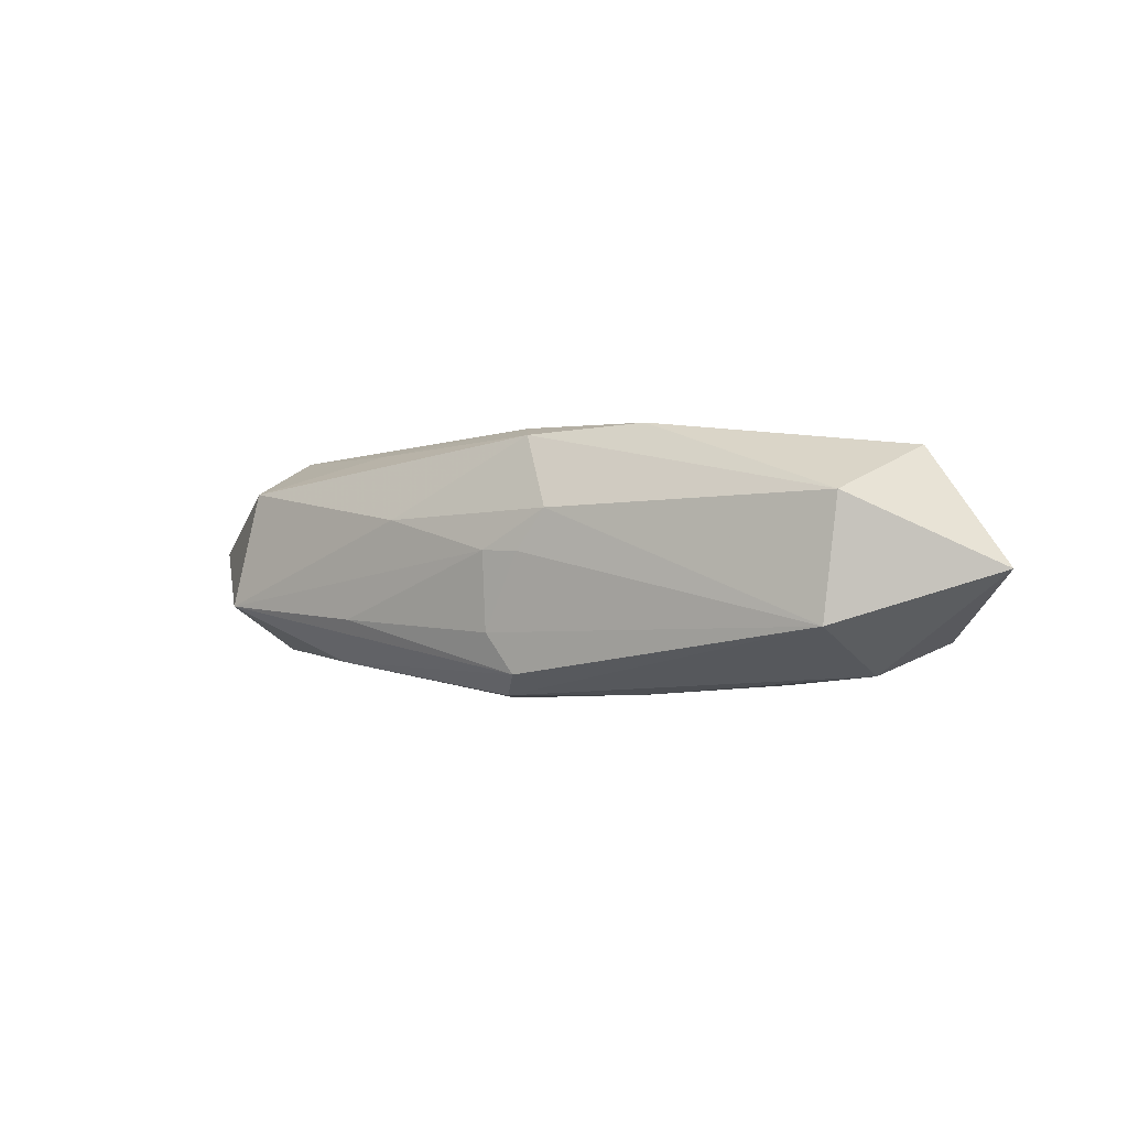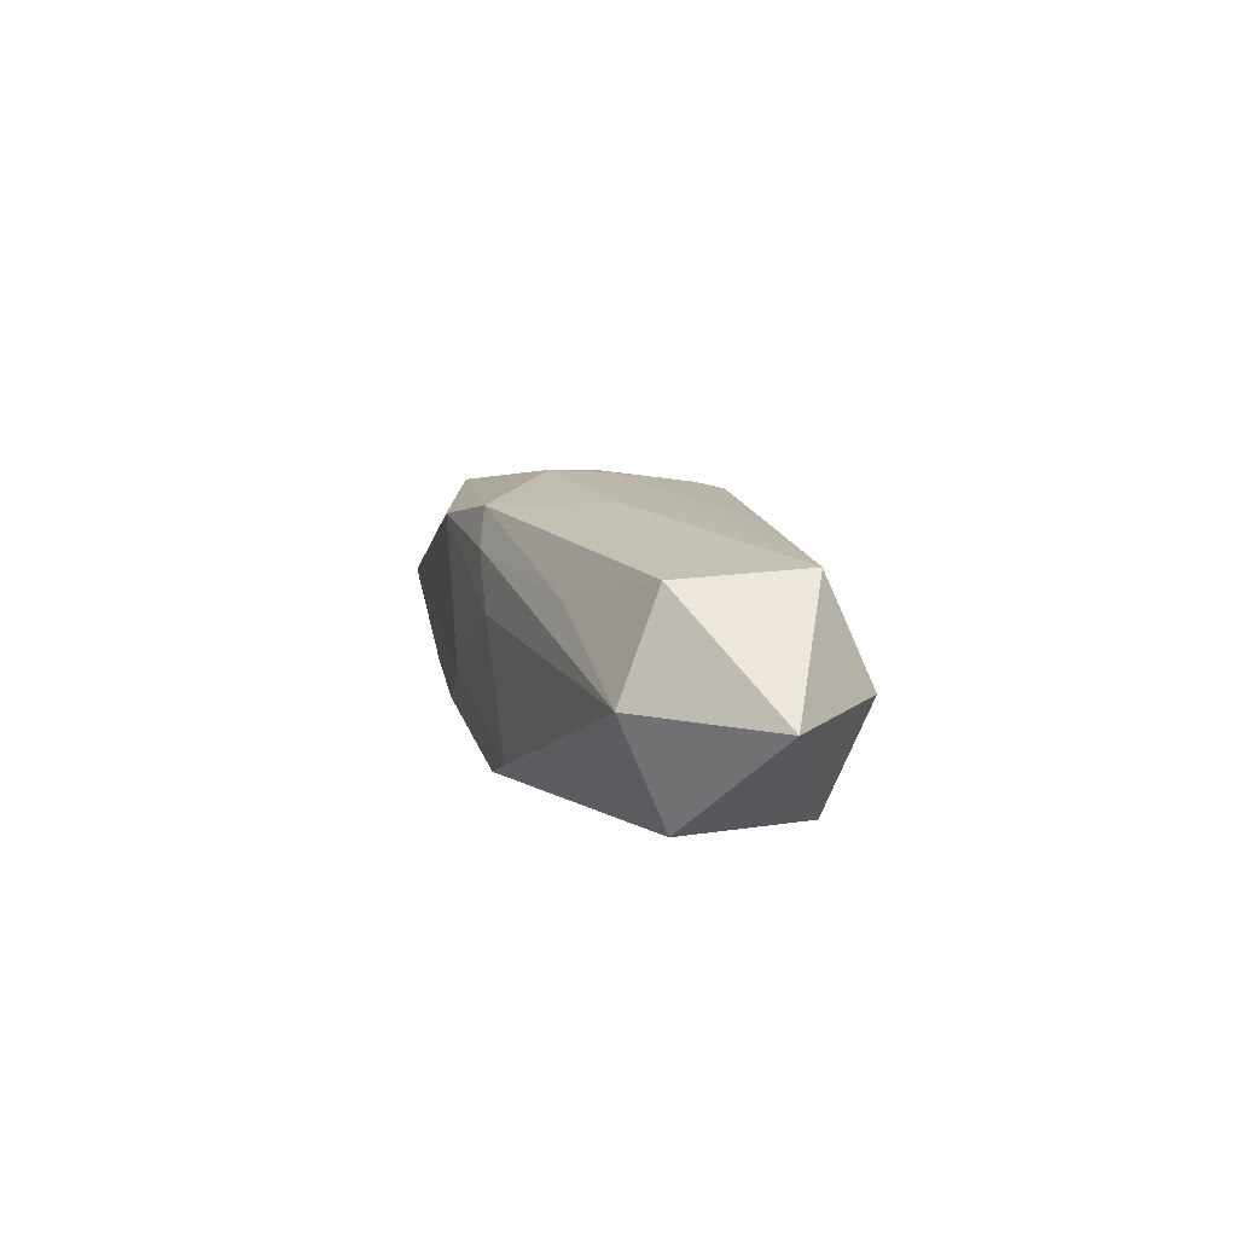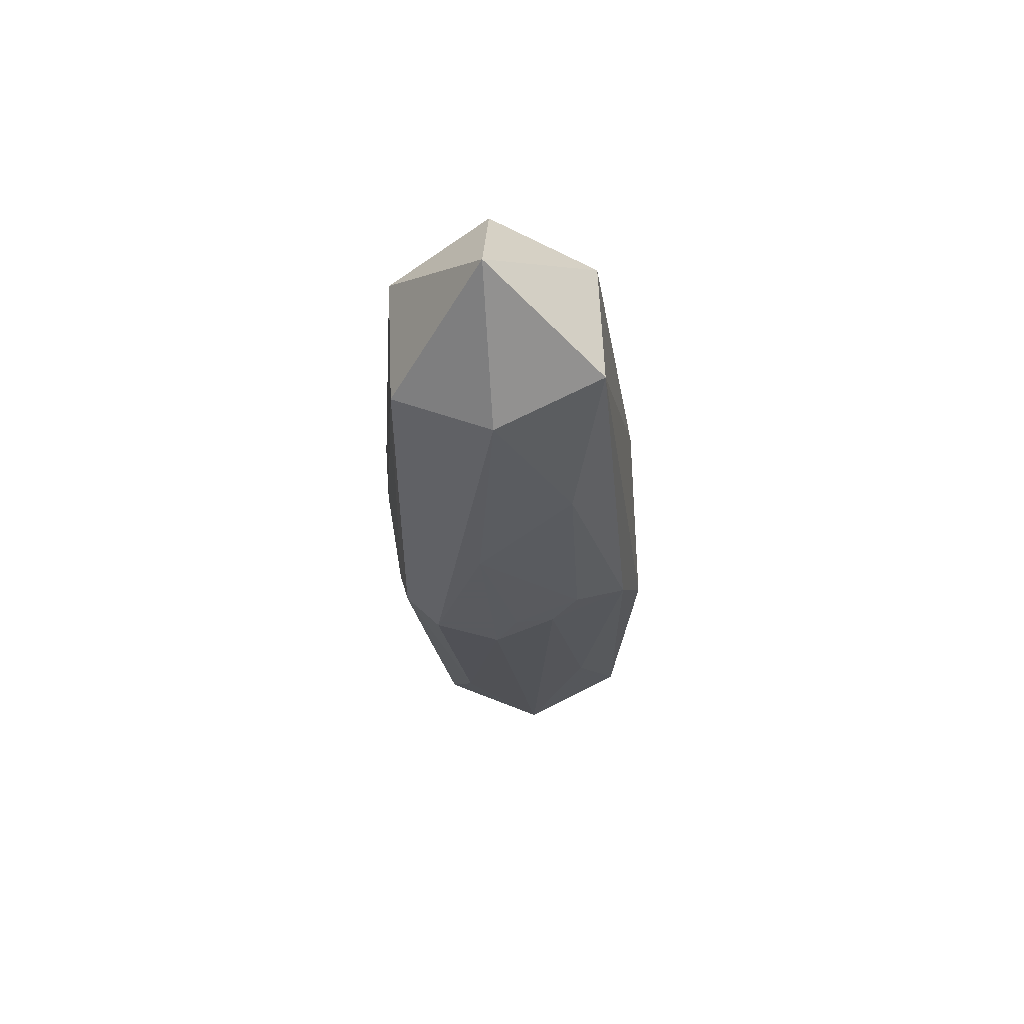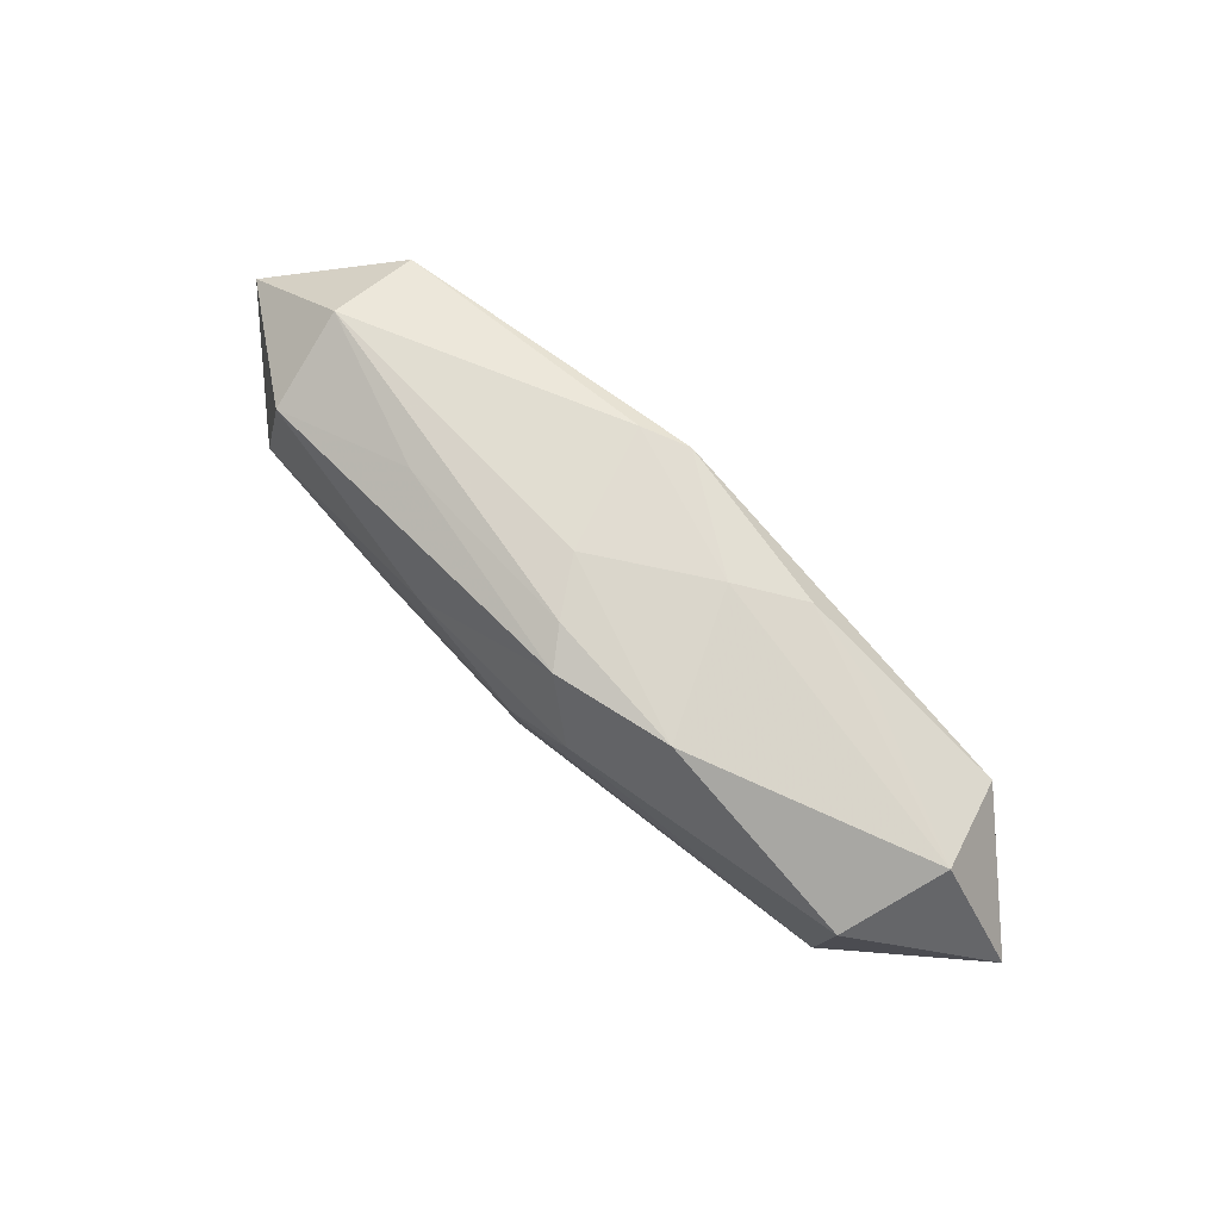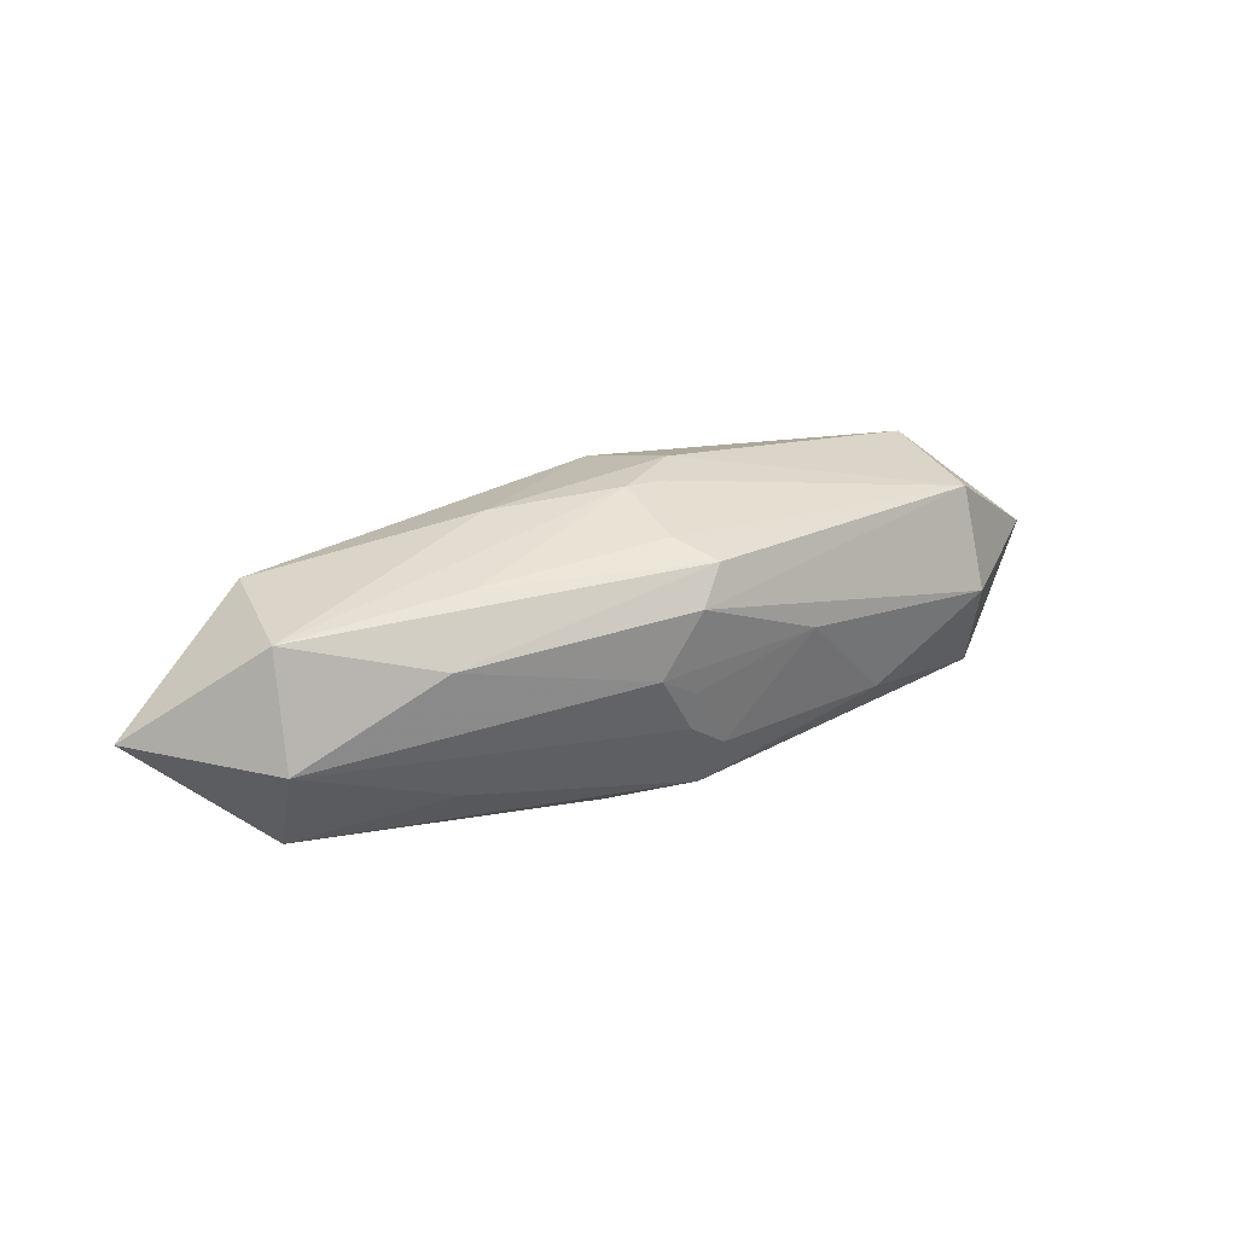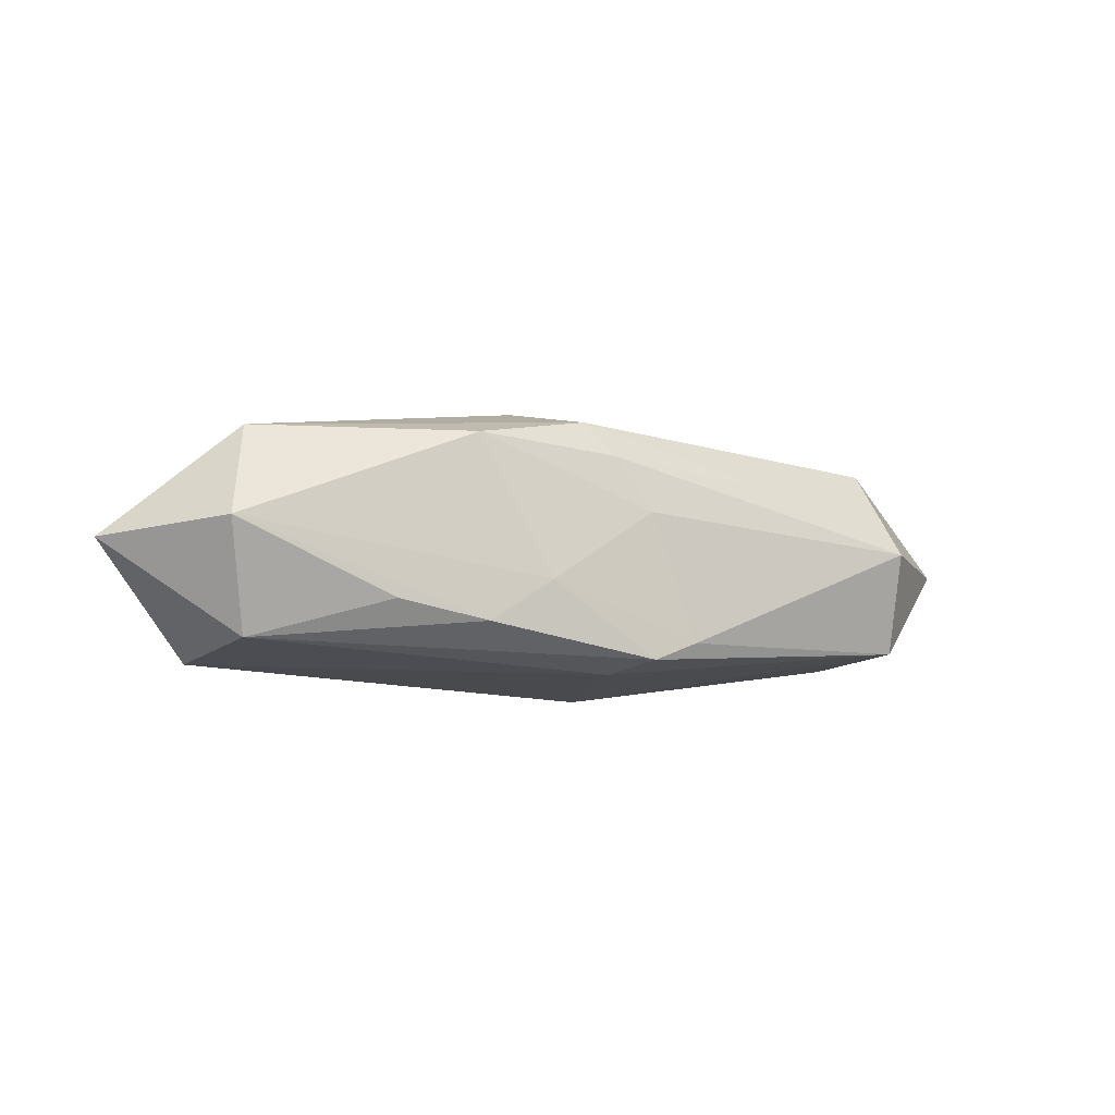
<metadata>
{"format":"obj","ext":"obj","renderer":"f3d","projection":"perspective","resolution":1024,"background":"white","views":[{"elev":-5.5,"azim":-140.3,"up":"+Z"},{"elev":14.2,"azim":69.8,"up":"+Y"},{"elev":-31.2,"azim":-82.3,"up":"+Z"},{"elev":68.8,"azim":-132.5,"up":"+Z"},{"elev":32.7,"azim":145.3,"up":"+Y"},{"elev":-13.9,"azim":-32.8,"up":"+Y"}]}
</metadata>
<code>
v -0.0236 -0.001609 -0.001704
v -0.01714 0.003624 -0.004211
v -0.001075 -0.003362 -0.006672
v -0.01174 -0.004278 0.005118
v -0.0005347 0.00395 0.006188
v -0.01951 -0.001273 0.004117
v -0.001907 0.005601 0.005523
v 0.01773 0.001401 0.006409
v -0.00386 0.006666 0.001766
v 0.01674 0.006077 0.004142
v -0.004162 -0.002685 0.006316
v 0.005904 0.006922 0.001875
v -0.007856 0.0041 0.005681
v 0.01175 0.004346 -0.004934
v -0.001133 0.00576 -0.005964
v -0.0003064 0.00703 -3.898e-05
v -0.01034 -0.004093 -0.006404
v 0.001411 0.001338 0.006536
v -0.01807 0.003738 0.001728
v 0.01858 -0.003564 -0.001713
v -0.01695 -0.001169 -0.006232
v 0.01137 -0.002346 -0.004528
v 0.0003824 0.00433 -0.00689
v 0.001598 -0.005942 0.006398
v 0.002551 0.001424 -0.00689
v -0.0003085 -0.005759 -0.005855
v 0.0003622 -0.006449 0.004119
v 0.0006849 8.339e-05 -0.006851
v -0.002233 0.006788 -0.0001779
v 0.02404 0.001815 0.001737
v 0.01838 -0.003598 0.00445
v 0.003488 -0.006368 -0.003856
v 0.009359 0.00654 -0.002927
v 0.0008158 -0.001842 -0.006748
v -0.01795 -0.006449 -0.00451
v 1.985e-05 0.006411 -0.00394
v -0.005937 0.001106 -0.00689
v -0.007253 -0.004939 0.005781
v 0.009615 0.003856 0.00576
v 0.0182 0.006427 -0.001822
v 0.01898 0.001411 -0.003901
v -0.01776 -0.006203 0.001844
v 0.003935 -0.004899 0.006524
f 41 40 30
f 30 40 10
f 14 41 25
f 40 41 14
f 20 41 30
f 30 31 20
f 20 31 32
f 19 2 1
f 7 9 19
f 19 9 2
f 1 2 21
f 35 42 1
f 1 21 35
f 35 21 17
f 8 31 30
f 30 10 8
f 32 35 26
f 26 35 17
f 26 20 32
f 40 14 15
f 29 9 16
f 2 9 29
f 7 10 12
f 12 9 7
f 16 9 12
f 12 40 16
f 12 10 40
f 1 42 6
f 6 19 1
f 42 4 6
f 27 24 42
f 27 35 32
f 42 35 27
f 32 31 27
f 31 24 27
f 38 4 42
f 42 24 38
f 38 24 11
f 11 6 38
f 38 6 4
f 43 24 31
f 31 8 43
f 11 24 43
f 39 10 7
f 39 8 10
f 11 43 18
f 18 43 8
f 17 21 37
f 25 28 37
f 3 26 17
f 17 37 3
f 3 37 28
f 41 20 22
f 20 26 22
f 23 14 25
f 23 15 14
f 25 37 23
f 23 37 21
f 23 21 2
f 2 15 23
f 16 40 33
f 40 15 33
f 36 15 2
f 2 29 36
f 36 29 16
f 16 33 36
f 36 33 15
f 7 19 13
f 19 6 13
f 13 6 11
f 11 18 13
f 5 18 8
f 5 39 7
f 8 39 5
f 7 13 5
f 5 13 18
f 34 28 25
f 34 3 28
f 25 41 34
f 41 22 34
f 26 3 34
f 34 22 26

</code>
